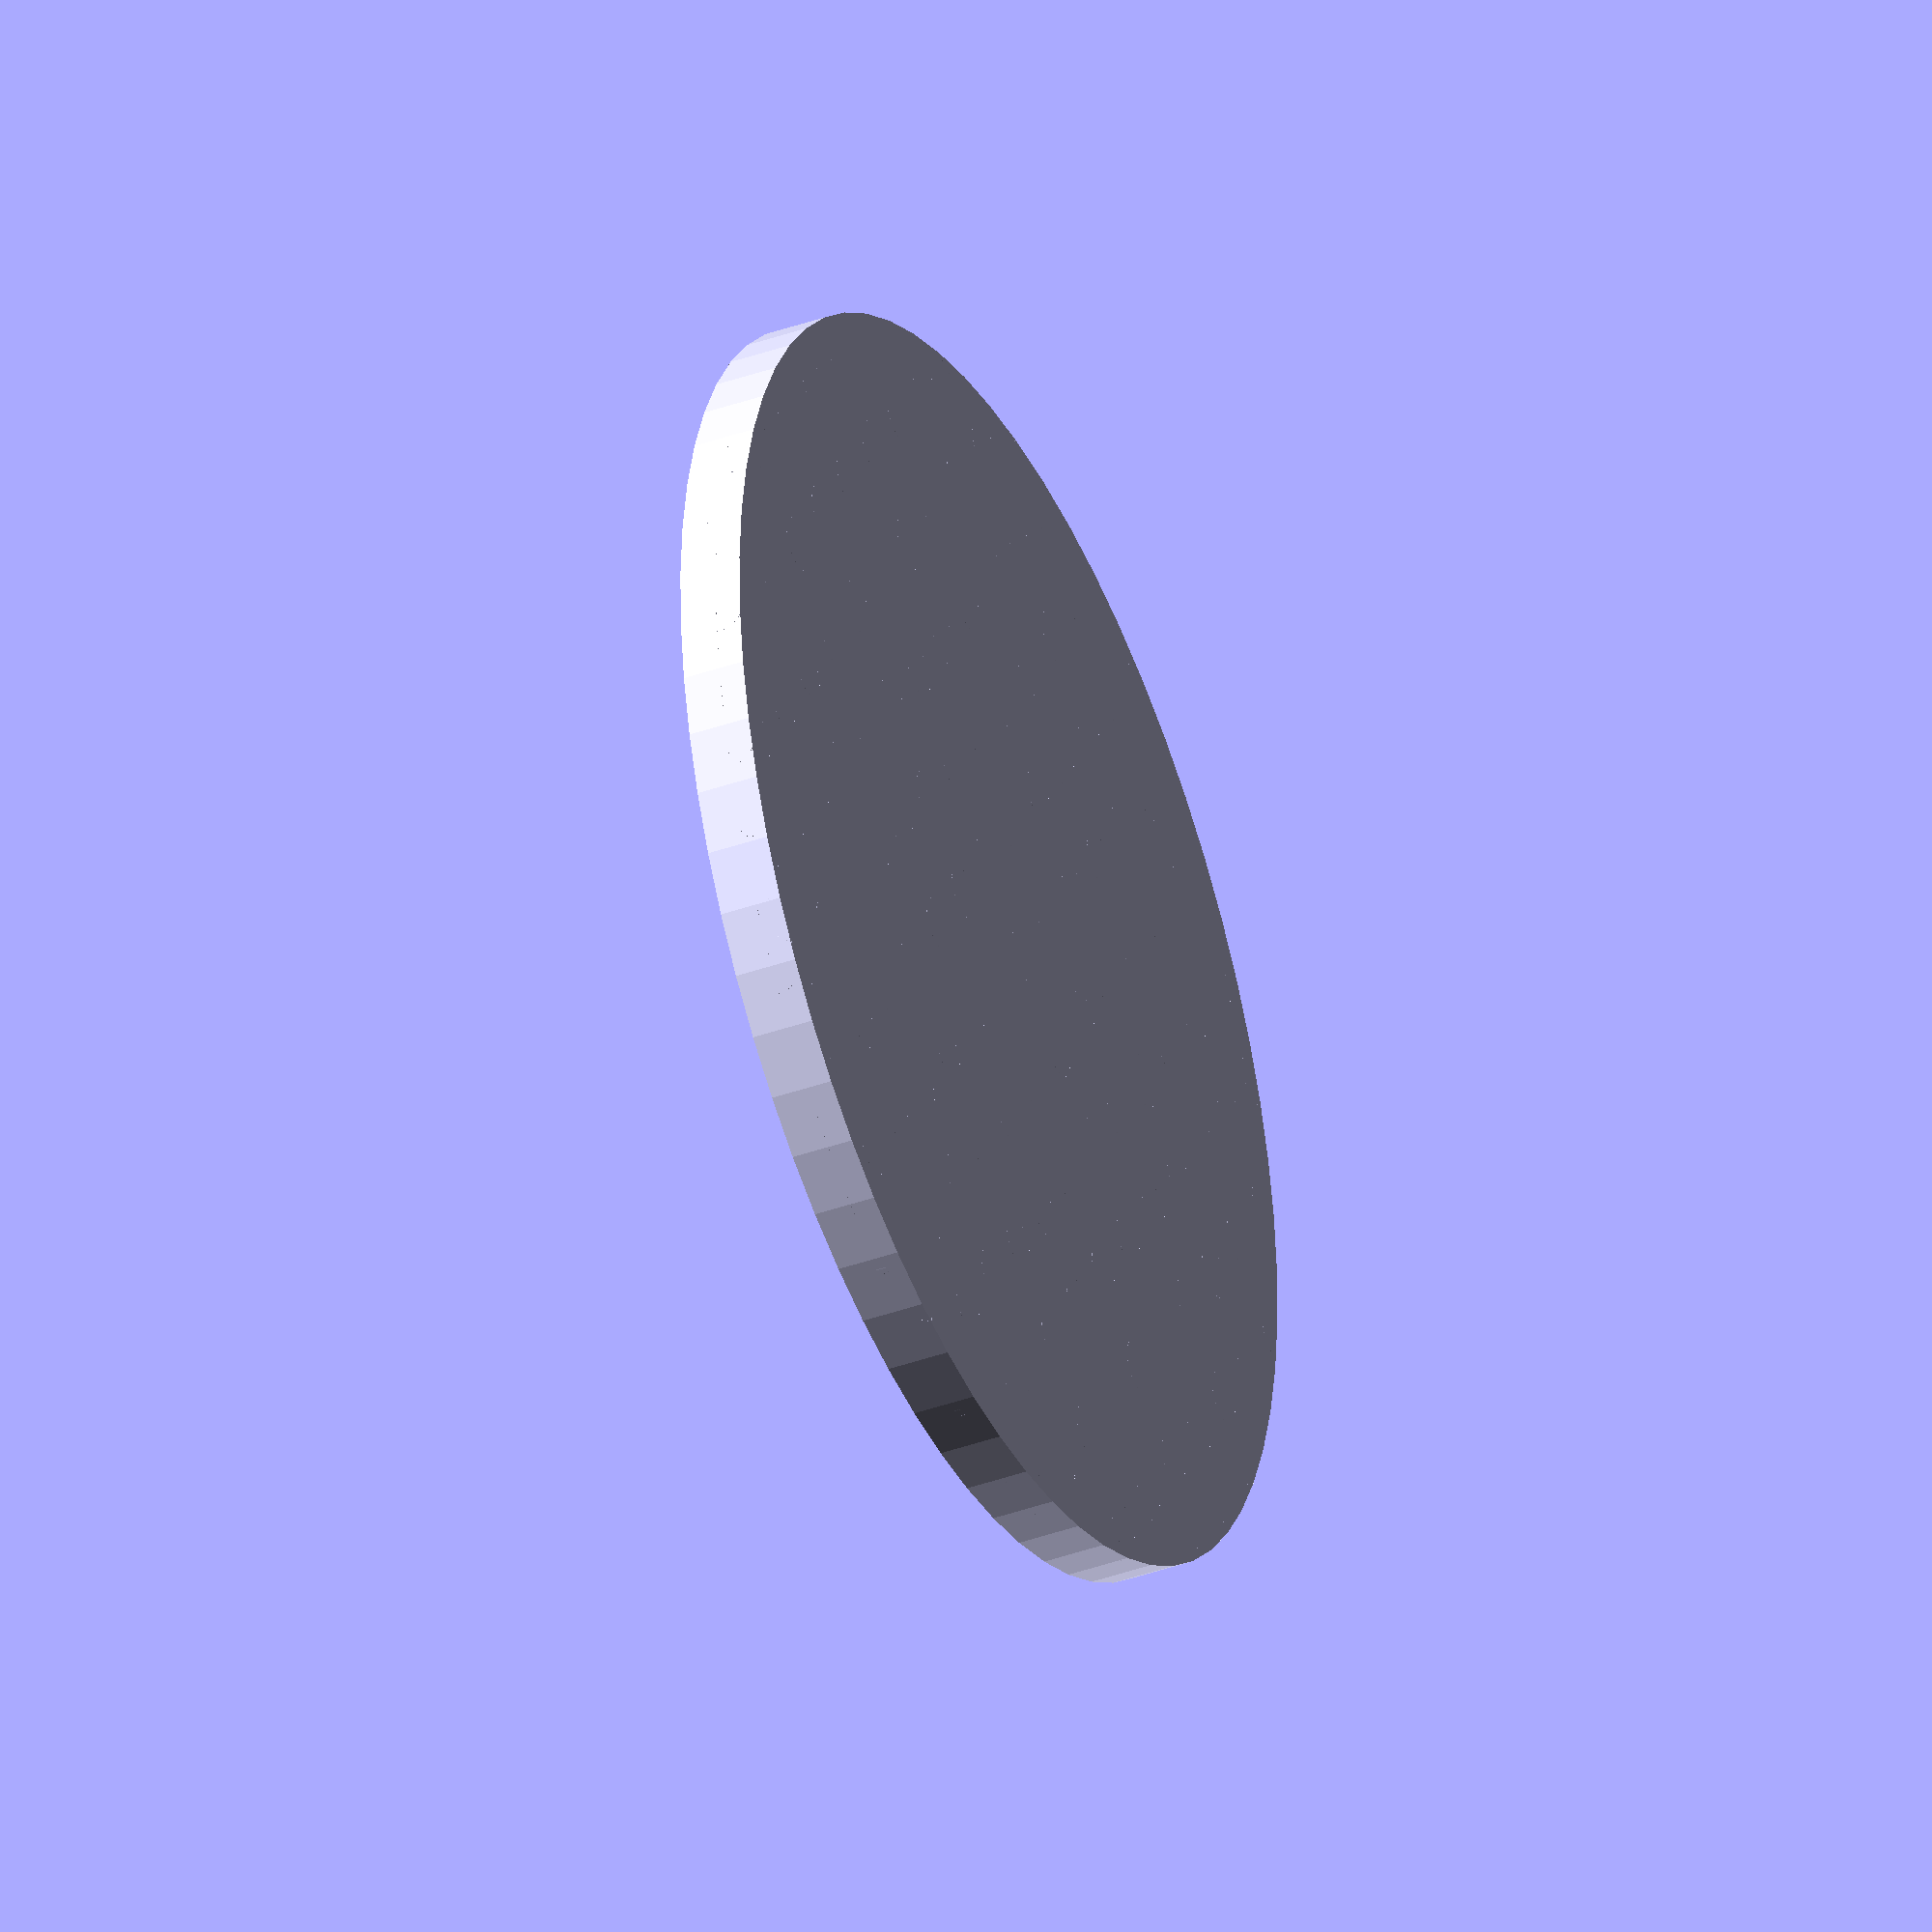
<openscad>
union() {
	translate( [ 0, 0, +5 ] )
	difference() {
		cylinder( r=50, h=3, $fn=64 );
		translate( [ 0, 0, -1 ] )
		cylinder( r=45, h=10, $fn=64 );
	}
	
	union() {
		translate( [ 0, 0, 8 ] )
		cylinder( r=50, h=2, $fn=64 );
		intersection() {
			cylinder( r=50, h=8, $fn=64 );
			for( y=[-50:8:50] ) {
				for( x=[-50:8:50] ) {
					translate( [ x, y, 8 ] )
					sphere( r=3, $fn=16 );
				}
			}
		}
	}
}
</openscad>
<views>
elev=38.3 azim=215.6 roll=294.5 proj=o view=wireframe
</views>
